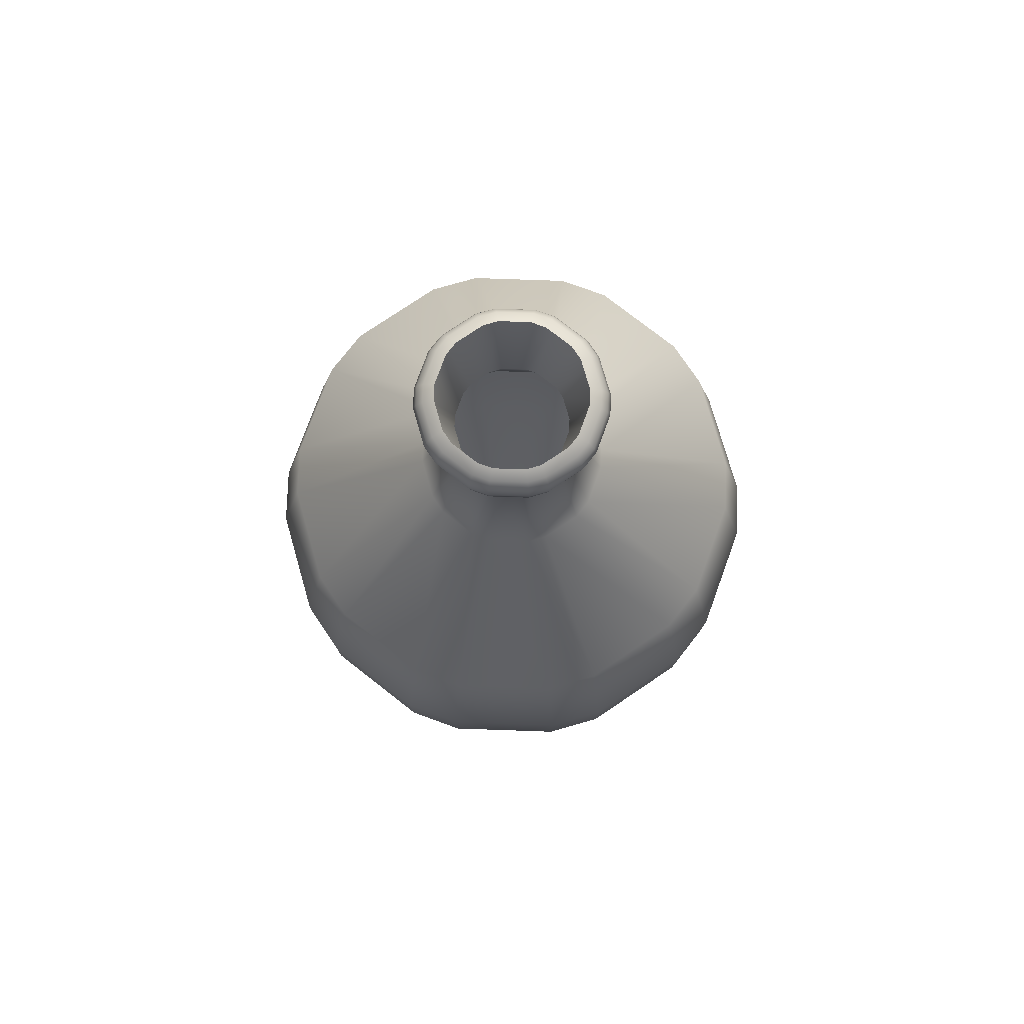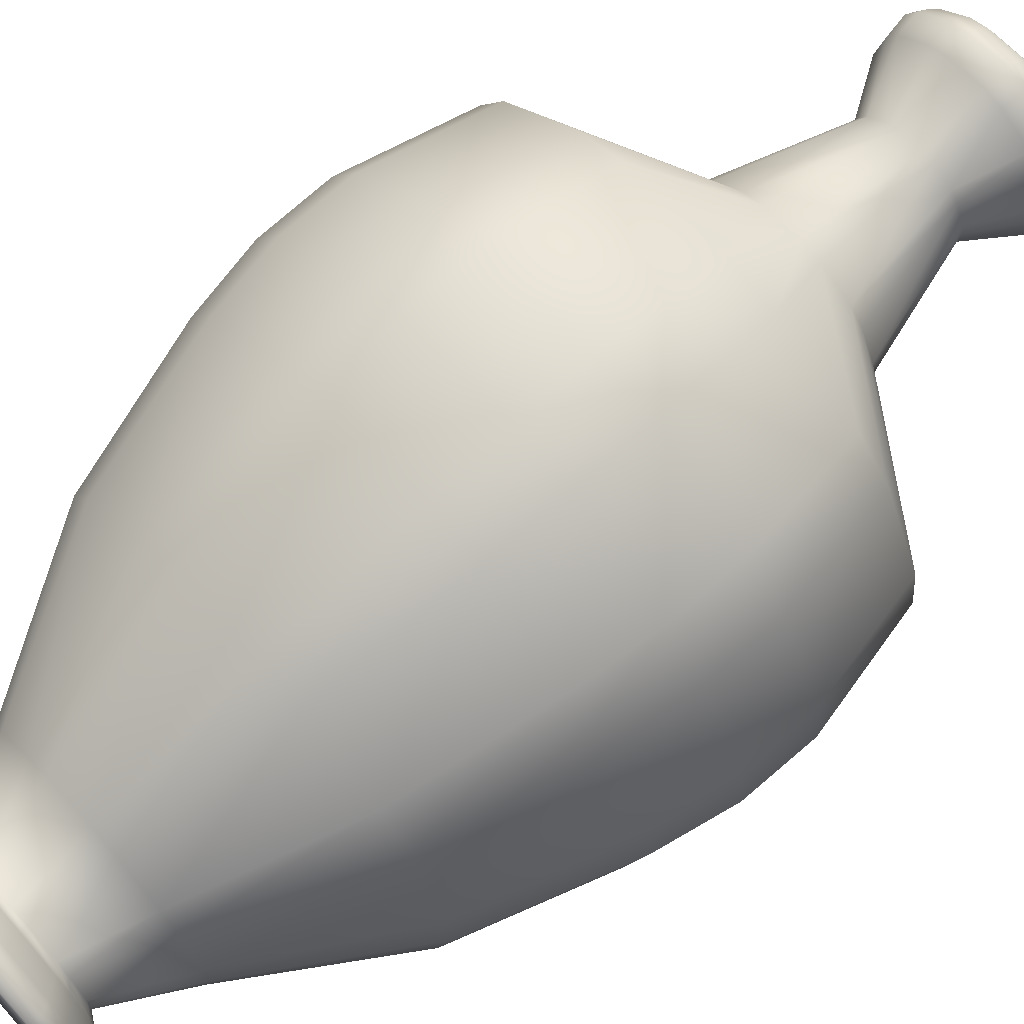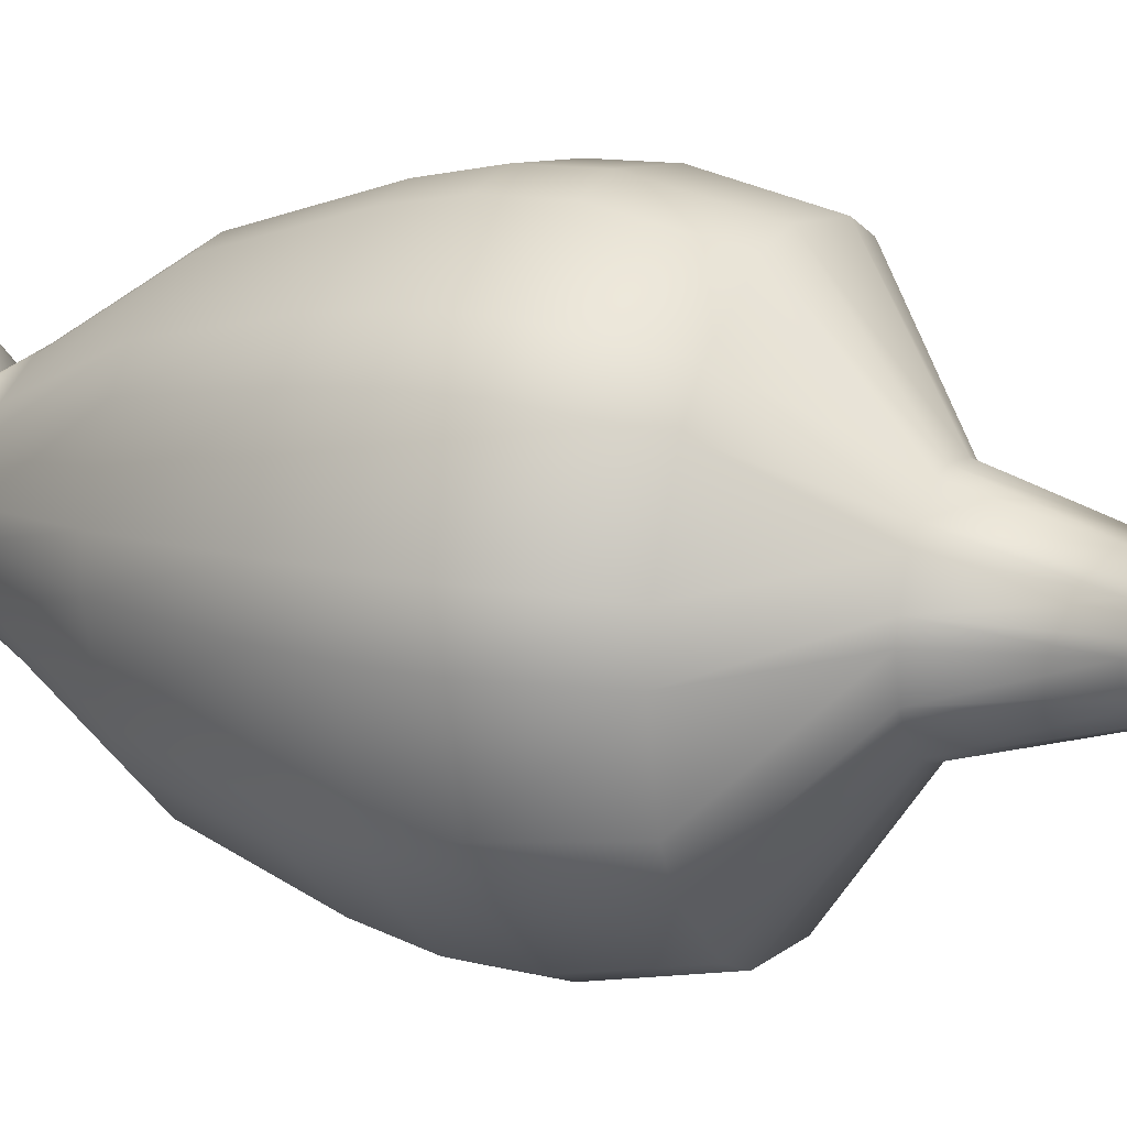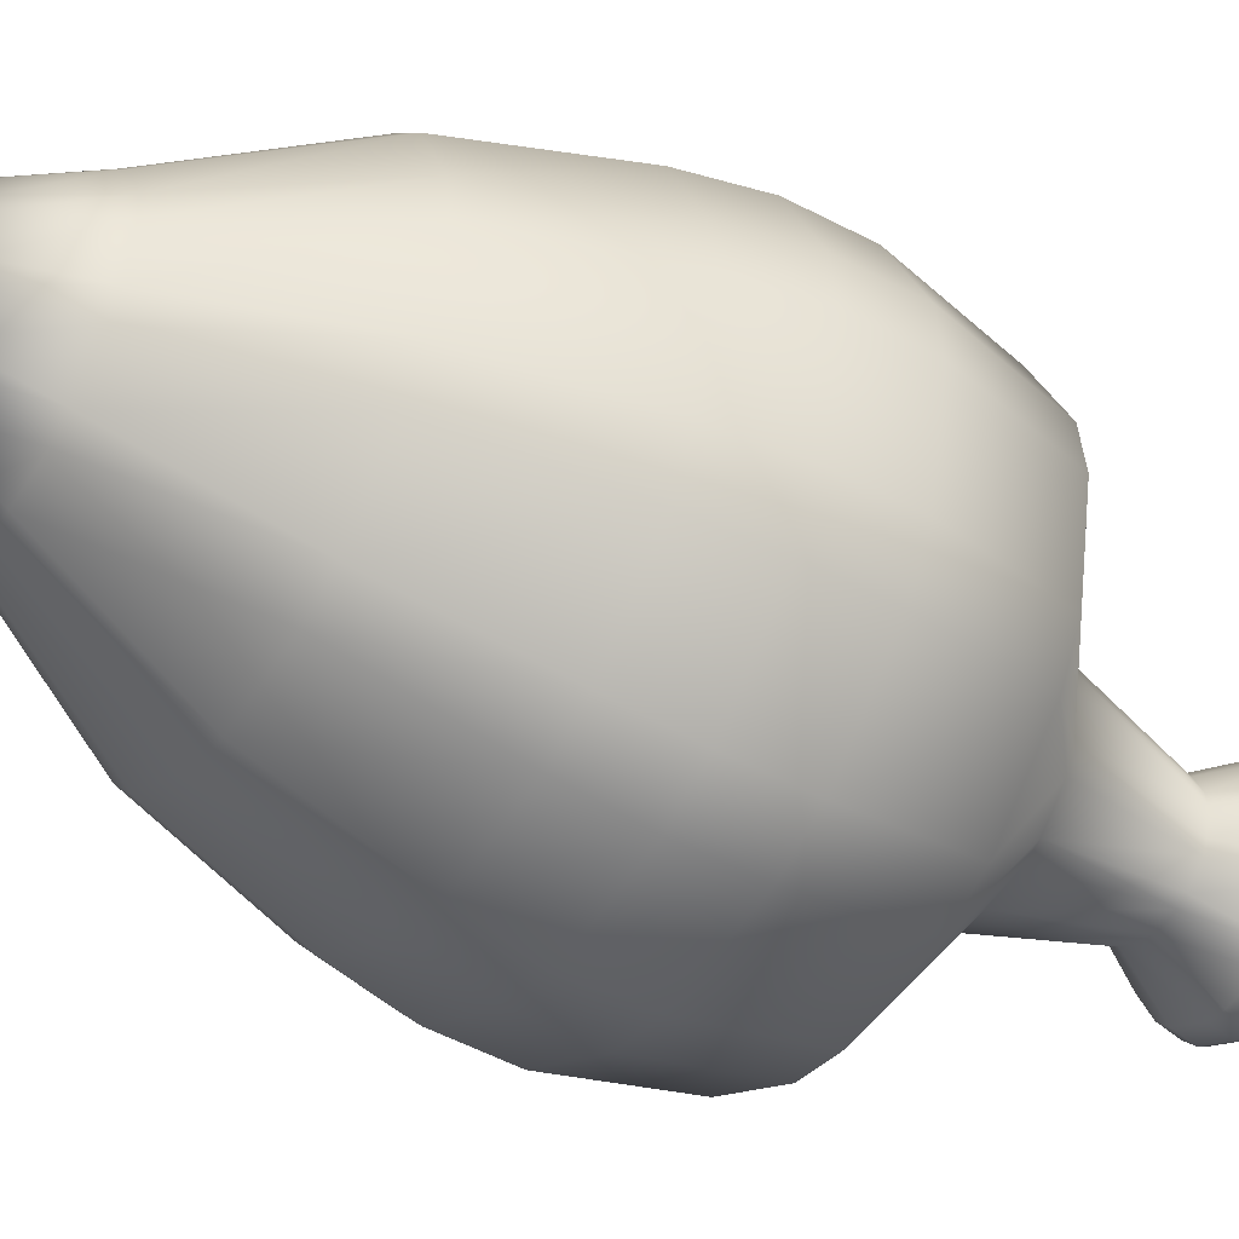
<metadata>
{"format":"obj","ext":"obj","renderer":"f3d","projection":"perspective","resolution":1024,"background":"white","views":[{"elev":76.8,"azim":-148.0,"up":"+Y"},{"elev":70.0,"azim":48.2,"up":"+Z"},{"elev":14.8,"azim":115.3,"up":"+Z"},{"elev":-46.2,"azim":57.9,"up":"+Z"}]}
</metadata>
<code>
g Vase_1
v 8.528 0 1.813
v 7.053 0 5.125
v 5.834 0 6.479
v 2.694 0 8.292
v 0.9113 0 8.671
v -2.694 0 8.292
v -4.359 0 7.551
v -7.053 0 5.125
v -7.965 0 3.546
v -8.719 0 0
v -8.528 0 -1.813
v -7.053 0 -5.125
v -5.834 0 -6.479
v -2.694 0 -8.292
v -0.9113 0 -8.671
v 2.694 0 -8.292
v 4.359 0 -7.551
v 7.053 0 -5.125
v 7.965 0 -3.546
v 8.719 0 0
v 7.965 0.8719 -3.546
v 8.719 0.8719 0
v 7.053 0.8719 -5.125
v 4.359 0.8719 -7.551
v 2.694 0.8719 -8.292
v -0.9113 0.8719 -8.671
v -2.694 0.8719 -8.292
v -5.834 0.8719 -6.479
v -7.053 0.8719 -5.125
v -8.528 0.8719 -1.813
v -8.719 0.8719 0
v -7.965 0.8719 3.546
v -7.053 0.8719 5.125
v -4.359 0.8719 7.551
v -2.694 0.8719 8.292
v 0.9113 0.8719 8.671
v 2.694 0.8719 8.292
v 5.834 0.8719 6.479
v 7.053 0.8719 5.125
v 8.528 0.8719 1.813
v 7.241 1.494 -3.224
v 6.581 2.035 -2.93
v 7.204 2.035 0
v 7.927 1.494 0
v 6.413 1.494 -4.659
v 5.828 2.035 -4.234
v 3.963 1.494 -6.865
v 3.602 2.035 -6.239
v 2.45 1.494 -7.539
v 2.226 2.035 -6.851
v -0.8286 1.494 -7.883
v -0.753 2.035 -7.164
v -2.45 1.494 -7.539
v -2.226 2.035 -6.851
v -5.304 1.494 -5.891
v -4.82 2.035 -5.353
v -6.413 1.494 -4.659
v -5.828 2.035 -4.234
v -7.753 1.494 -1.648
v -7.046 2.035 -1.498
v -7.927 1.494 0
v -7.204 2.035 0
v -7.241 1.494 3.224
v -6.581 2.035 2.93
v -6.413 1.494 4.659
v -5.828 2.035 4.234
v -3.963 1.494 6.865
v -3.602 2.035 6.239
v -2.45 1.494 7.539
v -2.226 2.035 6.851
v 0.8285 1.494 7.883
v 0.753 2.035 7.164
v 2.449 1.494 7.539
v 2.226 2.035 6.851
v 5.304 1.494 5.891
v 4.82 2.035 5.353
v 6.413 1.494 4.659
v 5.828 2.035 4.234
v 7.753 1.494 1.648
v 7.046 2.035 1.498
v 16.63 28.89 -7.406
v 17.58 34.06 -7.828
v 19.25 34.06 0
v 18.21 28.89 0
v 14.73 28.89 -10.7
v 15.57 34.06 -11.31
v 9.104 28.89 -15.77
v 9.623 34.06 -16.67
v 5.627 28.89 -17.32
v 5.947 34.06 -18.3
v -1.903 28.89 -18.11
v -2.012 34.06 -19.14
v -5.627 28.89 -17.32
v -5.947 34.06 -18.3
v -12.18 28.89 -13.53
v -12.88 34.06 -14.3
v -14.73 28.89 -10.7
v -15.57 34.06 -11.31
v -17.81 28.89 -3.786
v -18.83 34.06 -4.002
v -18.21 28.89 0
v -19.25 34.06 0
v -16.63 28.89 7.406
v -17.58 34.06 7.828
v -14.73 28.89 10.7
v -15.57 34.06 11.31
v -9.104 28.89 15.77
v -9.623 34.06 16.67
v -5.627 28.89 17.32
v -5.947 34.06 18.3
v 1.903 28.89 18.11
v 2.012 34.06 19.14
v 5.627 28.89 17.32
v 5.947 34.06 18.3
v 12.18 28.89 13.53
v 12.88 34.06 14.3
v 14.73 28.89 10.7
v 15.57 34.06 11.31
v 17.81 28.89 3.786
v 18.83 34.06 4.002
v 4.222 64.35 0
v 6.962 55.03 0
v 6.36 55.03 -2.832
v 3.857 64.35 -1.717
v 17.66 39.23 -7.861
v 15.93 47.84 -7.093
v 17.44 47.84 0
v 19.33 39.23 0
v 8.408 8.215 0
v 5.55 3.047 0
v 5.071 3.047 -2.257
v 7.681 8.215 -3.42
v 14.89 18.55 0
v 13.6 18.55 -6.057
v 3.416 64.35 -2.482
v 5.632 55.03 -4.092
v 15.64 39.23 -11.36
v 14.11 47.84 -10.25
v 4.49 3.047 -3.262
v 6.803 8.215 -4.942
v 12.05 18.55 -8.752
v 3.481 55.03 -6.029
v 2.111 64.35 -3.656
v 9.663 39.23 -16.74
v 8.719 47.84 -15.1
v 2.775 3.047 -4.807
v 4.204 8.215 -7.282
v 7.445 18.55 -12.9
v 1.305 64.35 -4.016
v 2.151 55.03 -6.621
v 5.972 39.23 -18.38
v 5.389 47.84 -16.58
v 1.715 3.047 -5.279
v 2.598 8.215 -7.997
v 4.601 18.55 -14.16
v -0.7277 55.03 -6.924
v -0.4413 64.35 -4.199
v -2.02 39.23 -19.22
v -1.823 47.84 -17.34
v -0.5802 3.047 -5.52
v -0.8789 8.215 -8.362
v -1.556 18.55 -14.81
v -1.305 64.35 -4.016
v -2.151 55.03 -6.621
v -5.972 39.23 -18.38
v -5.389 47.84 -16.58
v -1.715 3.047 -5.279
v -2.598 8.215 -7.997
v -4.601 18.55 -14.16
v -4.658 55.03 -5.173
v -2.825 64.35 -3.138
v -12.93 39.23 -14.36
v -11.67 47.84 -12.96
v -3.714 3.047 -4.125
v -5.626 8.215 -6.249
v -9.964 18.55 -11.07
v -3.416 64.35 -2.482
v -5.632 55.03 -4.092
v -15.64 39.23 -11.36
v -14.11 47.84 -10.25
v -4.49 3.047 -3.262
v -6.803 8.215 -4.942
v -12.05 18.55 -8.752
v -6.81 55.03 -1.447
v -4.13 64.35 -0.8778
v -18.9 39.23 -4.018
v -17.06 47.84 -3.626
v -5.429 3.047 -1.154
v -8.225 8.215 -1.748
v -14.57 18.55 -3.096
v -4.222 64.35 0
v -6.962 55.03 0
v -19.33 39.23 0
v -17.44 47.84 0
v -5.55 3.047 0
v -8.408 8.215 0
v -14.89 18.55 0
v -6.36 55.03 2.832
v -3.857 64.35 1.717
v -17.66 39.23 7.861
v -15.93 47.84 7.093
v -5.071 3.047 2.257
v -7.681 8.215 3.42
v -13.6 18.55 6.057
v -3.416 64.35 2.482
v -5.632 55.03 4.092
v -15.64 39.23 11.36
v -14.11 47.84 10.25
v -4.49 3.047 3.262
v -6.803 8.215 4.942
v -12.05 18.55 8.752
v -3.481 55.03 6.029
v -2.111 64.35 3.656
v -9.663 39.23 16.74
v -8.719 47.84 15.1
v -2.775 3.047 4.807
v -4.204 8.215 7.282
v -7.445 18.55 12.9
v -1.305 64.35 4.016
v -2.151 55.03 6.621
v -5.972 39.23 18.38
v -5.389 47.84 16.58
v -1.715 3.047 5.279
v -2.598 8.215 7.997
v -4.601 18.55 14.16
v 0.7277 55.03 6.924
v 0.4413 64.35 4.199
v 2.02 39.23 19.22
v 1.823 47.84 17.34
v 0.5802 3.047 5.52
v 0.8789 8.215 8.362
v 1.556 18.55 14.81
v 1.305 64.35 4.016
v 2.151 55.03 6.621
v 5.972 39.23 18.38
v 5.389 47.84 16.58
v 1.715 3.047 5.279
v 2.598 8.215 7.997
v 4.601 18.55 14.16
v 4.658 55.03 5.174
v 2.825 64.35 3.138
v 12.93 39.23 14.36
v 11.67 47.84 12.96
v 3.714 3.047 4.125
v 5.626 8.215 6.249
v 9.964 18.55 11.07
v 3.416 64.35 2.482
v 5.632 55.03 4.092
v 15.64 39.23 11.36
v 14.11 47.84 10.25
v 4.49 3.047 3.262
v 6.803 8.215 4.942
v 12.05 18.55 8.753
v 6.81 55.03 1.447
v 4.13 64.35 0.8779
v 18.9 39.23 4.018
v 17.06 47.84 3.626
v 5.429 3.047 1.154
v 8.225 8.215 1.748
v 14.57 18.55 3.096
v 6.098 68.25 -2.715
v 6.387 69.93 -2.844
v 6.992 69.93 0
v 6.675 68.25 0
v 5.4 68.25 -3.923
v 5.656 69.93 -4.109
v 3.337 68.25 -5.78
v 3.496 69.93 -6.055
v 2.063 68.25 -6.348
v 2.16 69.93 -6.649
v -0.6977 68.25 -6.638
v -0.7308 69.93 -6.953
v -2.063 68.25 -6.348
v -2.16 69.93 -6.649
v -4.466 68.25 -4.96
v -4.678 69.93 -5.196
v -5.4 68.25 -3.923
v -5.656 69.93 -4.109
v -6.529 68.25 -1.388
v -6.839 69.93 -1.454
v -6.675 68.25 0
v -6.992 69.93 0
v -6.098 68.25 2.715
v -6.387 69.93 2.844
v -5.4 68.25 3.923
v -5.656 69.93 4.109
v -3.337 68.25 5.78
v -3.496 69.93 6.055
v -2.063 68.25 6.348
v -2.16 69.93 6.649
v 0.6977 68.25 6.638
v 0.7308 69.93 6.953
v 2.062 68.25 6.348
v 2.16 69.93 6.649
v 4.466 68.25 4.96
v 4.678 69.93 5.196
v 5.4 68.25 3.923
v 5.656 69.93 4.109
v 6.529 68.25 1.388
v 6.839 69.93 1.454
v 6.193 70.48 -2.757
v 6.779 70.48 0
v 5.485 70.48 -3.985
v 3.39 70.48 -5.871
v 2.095 70.48 -6.447
v -0.7086 70.48 -6.742
v -2.095 70.48 -6.447
v -4.536 70.48 -5.038
v -5.485 70.48 -3.985
v -6.631 70.48 -1.409
v -6.779 70.48 0
v -6.193 70.48 2.757
v -5.485 70.48 3.985
v -3.39 70.48 5.871
v -2.095 70.48 6.447
v 0.7086 70.48 6.742
v 2.095 70.48 6.447
v 4.536 70.48 5.038
v 5.485 70.48 3.985
v 6.631 70.48 1.409
v 5.74 71.19 -2.556
v 6.283 71.19 0
v 5.083 71.19 -3.693
v 3.142 71.19 -5.441
v 1.942 71.19 -5.976
v -0.6568 71.19 -6.249
v -1.942 71.19 -5.976
v -4.204 71.19 -4.669
v -5.083 71.19 -3.693
v -6.146 71.19 -1.306
v -6.283 71.19 0
v -5.74 71.19 2.556
v -5.083 71.19 3.693
v -3.142 71.19 5.441
v -1.942 71.19 5.976
v 0.6568 71.19 6.249
v 1.942 71.19 5.976
v 4.204 71.19 4.669
v 5.083 71.19 3.693
v 6.146 71.19 1.306
v 4.988 71.61 -2.221
v 5.46 71.61 0
v 4.417 71.61 -3.209
v 2.73 71.61 -4.728
v 1.687 71.61 -5.192
v -0.5707 71.61 -5.43
v -1.687 71.61 -5.192
v -3.653 71.61 -4.057
v -4.417 71.61 -3.209
v -5.34 71.61 -1.135
v -5.46 71.61 0
v -4.988 71.61 2.221
v -4.417 71.61 3.209
v -2.73 71.61 4.728
v -1.687 71.61 5.192
v 0.5707 71.61 5.43
v 1.687 71.61 5.192
v 3.653 71.61 4.057
v 4.417 71.61 3.209
v 5.34 71.61 1.135
v 5.856 2.544 -2.607
v 6.41 2.544 0
v 5.186 2.544 -3.768
v 3.205 2.544 -5.551
v 1.981 2.544 -6.097
v -0.6701 2.544 -6.375
v -1.981 2.544 -6.097
v -4.289 2.544 -4.764
v -5.186 2.544 -3.768
v -6.27 2.544 -1.333
v -6.41 2.544 0
v -5.856 2.544 2.607
v -5.186 2.544 3.768
v -3.205 2.544 5.551
v -1.981 2.544 6.097
v 0.6701 2.544 6.375
v 1.981 2.544 6.097
v 4.289 2.544 4.764
v 5.186 2.544 3.768
v 6.27 2.544 1.333
f 1 2 3 4 5 6 7 8 9 10 11 12 13 14 15 16 17 18 19 20
f 20 19 21 22
f 19 18 23 21
f 18 17 24 23
f 17 16 25 24
f 16 15 26 25
f 15 14 27 26
f 14 13 28 27
f 13 12 29 28
f 12 11 30 29
f 11 10 31 30
f 10 9 32 31
f 9 8 33 32
f 8 7 34 33
f 7 6 35 34
f 6 5 36 35
f 5 4 37 36
f 4 3 38 37
f 3 2 39 38
f 2 1 40 39
f 1 20 22 40
f 41 42 43 44
f 45 46 42 41
f 47 48 46 45
f 49 50 48 47
f 51 52 50 49
f 53 54 52 51
f 55 56 54 53
f 57 58 56 55
f 59 60 58 57
f 61 62 60 59
f 63 64 62 61
f 65 66 64 63
f 67 68 66 65
f 69 70 68 67
f 71 72 70 69
f 73 74 72 71
f 75 76 74 73
f 77 78 76 75
f 79 80 78 77
f 44 43 80 79
f 81 82 83 84
f 85 86 82 81
f 87 88 86 85
f 89 90 88 87
f 91 92 90 89
f 93 94 92 91
f 95 96 94 93
f 97 98 96 95
f 99 100 98 97
f 101 102 100 99
f 103 104 102 101
f 105 106 104 103
f 107 108 106 105
f 109 110 108 107
f 111 112 110 109
f 113 114 112 111
f 115 116 114 113
f 117 118 116 115
f 119 120 118 117
f 84 83 120 119
f 121 122 123 124
f 125 126 127 128
f 82 125 128 83
f 129 130 131 132
f 133 129 132 134
f 84 133 134 81
f 135 124 123 136
f 137 138 126 125
f 86 137 125 82
f 132 131 139 140
f 134 132 140 141
f 81 134 141 85
f 135 136 142 143
f 144 145 138 137
f 88 144 137 86
f 140 139 146 147
f 141 140 147 148
f 85 141 148 87
f 149 143 142 150
f 151 152 145 144
f 90 151 144 88
f 147 146 153 154
f 148 147 154 155
f 87 148 155 89
f 149 150 156 157
f 158 159 152 151
f 92 158 151 90
f 154 153 160 161
f 155 154 161 162
f 89 155 162 91
f 163 157 156 164
f 165 166 159 158
f 94 165 158 92
f 161 160 167 168
f 162 161 168 169
f 91 162 169 93
f 163 164 170 171
f 172 173 166 165
f 96 172 165 94
f 168 167 174 175
f 169 168 175 176
f 93 169 176 95
f 177 171 170 178
f 179 180 173 172
f 98 179 172 96
f 175 174 181 182
f 176 175 182 183
f 95 176 183 97
f 177 178 184 185
f 186 187 180 179
f 100 186 179 98
f 182 181 188 189
f 183 182 189 190
f 97 183 190 99
f 191 185 184 192
f 193 194 187 186
f 102 193 186 100
f 189 188 195 196
f 190 189 196 197
f 99 190 197 101
f 191 192 198 199
f 200 201 194 193
f 104 200 193 102
f 196 195 202 203
f 197 196 203 204
f 101 197 204 103
f 205 199 198 206
f 207 208 201 200
f 106 207 200 104
f 203 202 209 210
f 204 203 210 211
f 103 204 211 105
f 205 206 212 213
f 214 215 208 207
f 108 214 207 106
f 210 209 216 217
f 211 210 217 218
f 105 211 218 107
f 219 213 212 220
f 221 222 215 214
f 110 221 214 108
f 217 216 223 224
f 218 217 224 225
f 107 218 225 109
f 219 220 226 227
f 228 229 222 221
f 112 228 221 110
f 224 223 230 231
f 225 224 231 232
f 109 225 232 111
f 233 227 226 234
f 235 236 229 228
f 114 235 228 112
f 231 230 237 238
f 232 231 238 239
f 111 232 239 113
f 233 234 240 241
f 242 243 236 235
f 116 242 235 114
f 238 237 244 245
f 239 238 245 246
f 113 239 246 115
f 247 241 240 248
f 249 250 243 242
f 118 249 242 116
f 245 244 251 252
f 246 245 252 253
f 115 246 253 117
f 247 248 254 255
f 256 257 250 249
f 120 256 249 118
f 252 251 258 259
f 253 252 259 260
f 117 253 260 119
f 121 255 254 122
f 128 127 257 256
f 83 128 256 120
f 259 258 130 129
f 260 259 129 133
f 119 260 133 84
f 126 123 122 127
f 138 136 123 126
f 145 142 136 138
f 152 150 142 145
f 159 156 150 152
f 166 164 156 159
f 173 170 164 166
f 180 178 170 173
f 187 184 178 180
f 194 192 184 187
f 201 198 192 194
f 208 206 198 201
f 215 212 206 208
f 222 220 212 215
f 229 226 220 222
f 236 234 226 229
f 243 240 234 236
f 250 248 240 243
f 257 254 248 250
f 127 122 254 257
f 261 262 263 264
f 265 266 262 261
f 267 268 266 265
f 269 270 268 267
f 271 272 270 269
f 273 274 272 271
f 275 276 274 273
f 277 278 276 275
f 279 280 278 277
f 281 282 280 279
f 283 284 282 281
f 285 286 284 283
f 287 288 286 285
f 289 290 288 287
f 291 292 290 289
f 293 294 292 291
f 295 296 294 293
f 297 298 296 295
f 299 300 298 297
f 264 263 300 299
f 262 301 302 263
f 264 121 124 261
f 266 303 301 262
f 261 124 135 265
f 268 304 303 266
f 265 135 143 267
f 270 305 304 268
f 267 143 149 269
f 272 306 305 270
f 269 149 157 271
f 274 307 306 272
f 271 157 163 273
f 276 308 307 274
f 273 163 171 275
f 278 309 308 276
f 275 171 177 277
f 280 310 309 278
f 277 177 185 279
f 282 311 310 280
f 279 185 191 281
f 284 312 311 282
f 281 191 199 283
f 286 313 312 284
f 283 199 205 285
f 288 314 313 286
f 285 205 213 287
f 290 315 314 288
f 287 213 219 289
f 292 316 315 290
f 289 219 227 291
f 294 317 316 292
f 291 227 233 293
f 296 318 317 294
f 293 233 241 295
f 298 319 318 296
f 295 241 247 297
f 300 320 319 298
f 297 247 255 299
f 263 302 320 300
f 299 255 121 264
f 301 321 322 302
f 303 323 321 301
f 304 324 323 303
f 305 325 324 304
f 306 326 325 305
f 307 327 326 306
f 308 328 327 307
f 309 329 328 308
f 310 330 329 309
f 311 331 330 310
f 312 332 331 311
f 313 333 332 312
f 314 334 333 313
f 315 335 334 314
f 316 336 335 315
f 317 337 336 316
f 318 338 337 317
f 319 339 338 318
f 320 340 339 319
f 302 322 340 320
f 321 341 342 322
f 323 343 341 321
f 324 344 343 323
f 325 345 344 324
f 326 346 345 325
f 327 347 346 326
f 328 348 347 327
f 329 349 348 328
f 330 350 349 329
f 331 351 350 330
f 332 352 351 331
f 333 353 352 332
f 334 354 353 333
f 335 355 354 334
f 336 356 355 335
f 337 357 356 336
f 338 358 357 337
f 339 359 358 338
f 340 360 359 339
f 322 342 360 340
f 361 131 130 362
f 42 361 362 43
f 44 22 21 41
f 363 139 131 361
f 46 363 361 42
f 41 21 23 45
f 364 146 139 363
f 48 364 363 46
f 45 23 24 47
f 365 153 146 364
f 50 365 364 48
f 47 24 25 49
f 366 160 153 365
f 52 366 365 50
f 49 25 26 51
f 367 167 160 366
f 54 367 366 52
f 51 26 27 53
f 368 174 167 367
f 56 368 367 54
f 53 27 28 55
f 369 181 174 368
f 58 369 368 56
f 55 28 29 57
f 370 188 181 369
f 60 370 369 58
f 57 29 30 59
f 371 195 188 370
f 62 371 370 60
f 59 30 31 61
f 372 202 195 371
f 64 372 371 62
f 61 31 32 63
f 373 209 202 372
f 66 373 372 64
f 63 32 33 65
f 374 216 209 373
f 68 374 373 66
f 65 33 34 67
f 375 223 216 374
f 70 375 374 68
f 67 34 35 69
f 376 230 223 375
f 72 376 375 70
f 69 35 36 71
f 377 237 230 376
f 74 377 376 72
f 71 36 37 73
f 378 244 237 377
f 76 378 377 74
f 73 37 38 75
f 379 251 244 378
f 78 379 378 76
f 75 38 39 77
f 380 258 251 379
f 80 380 379 78
f 77 39 40 79
f 362 130 258 380
f 43 362 380 80
f 79 40 22 44

</code>
